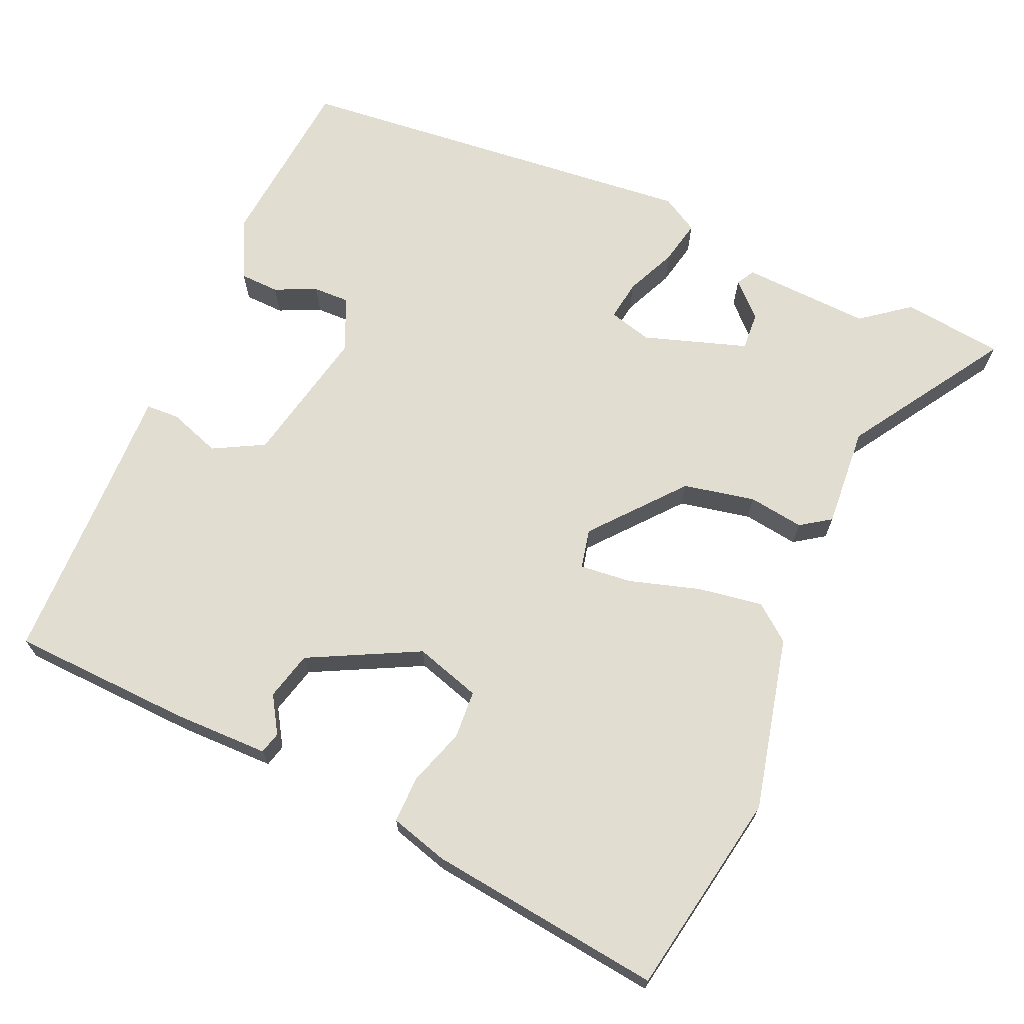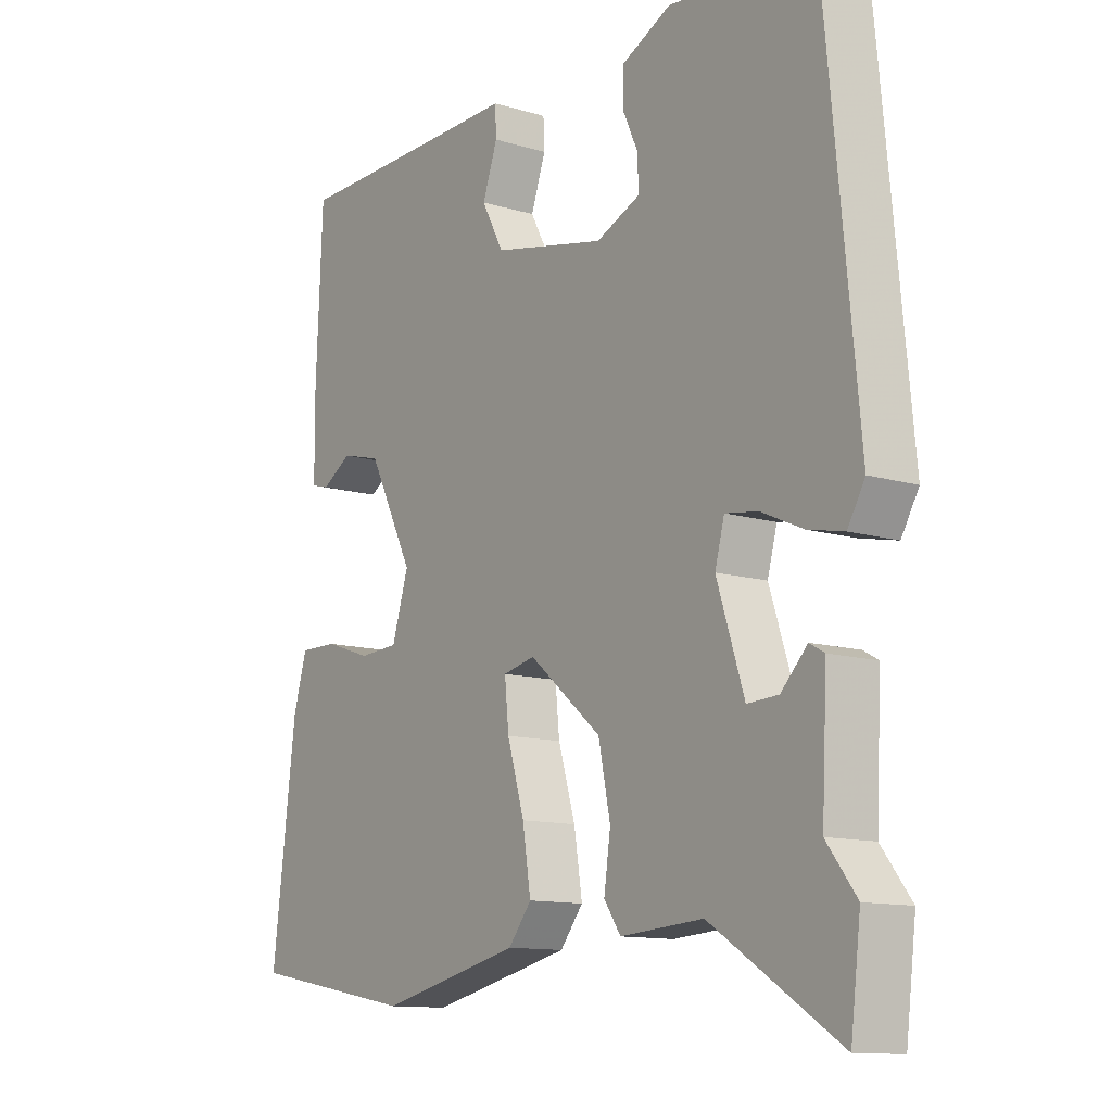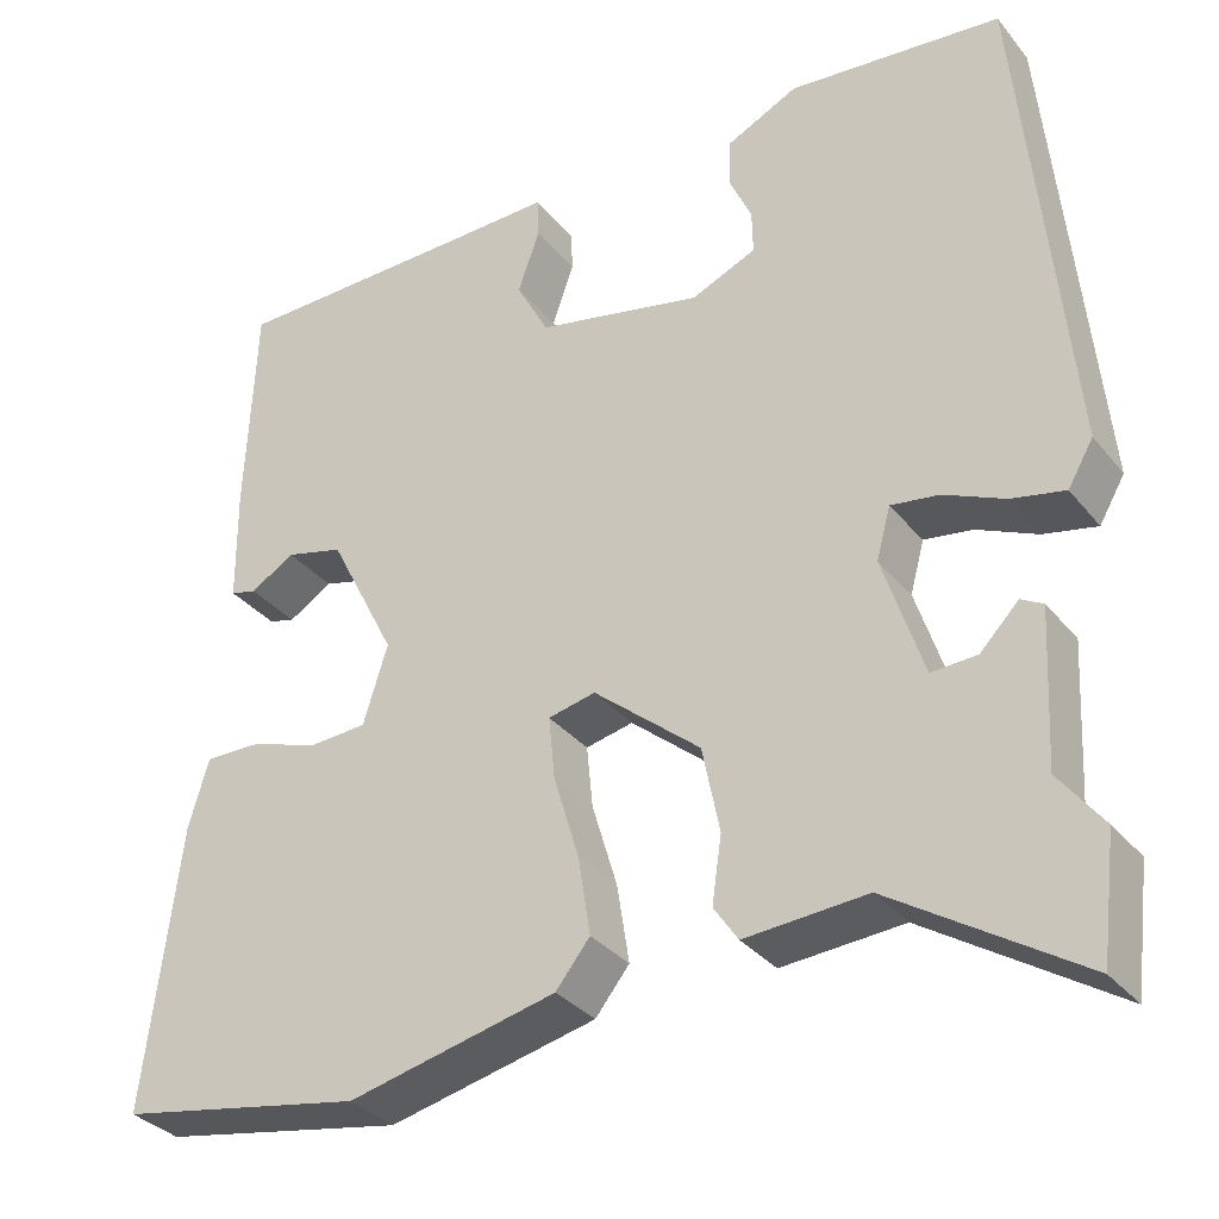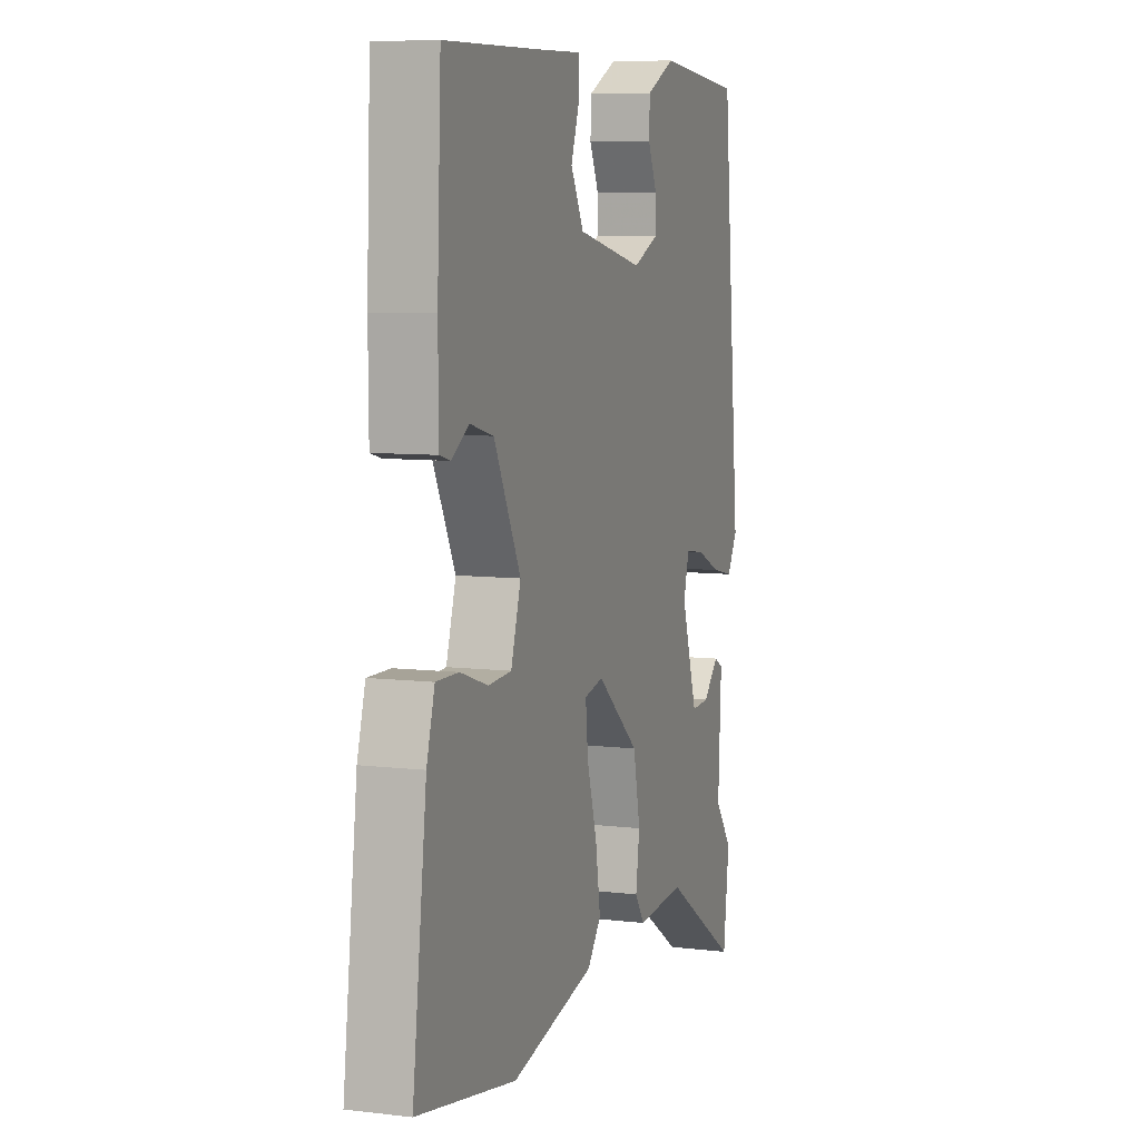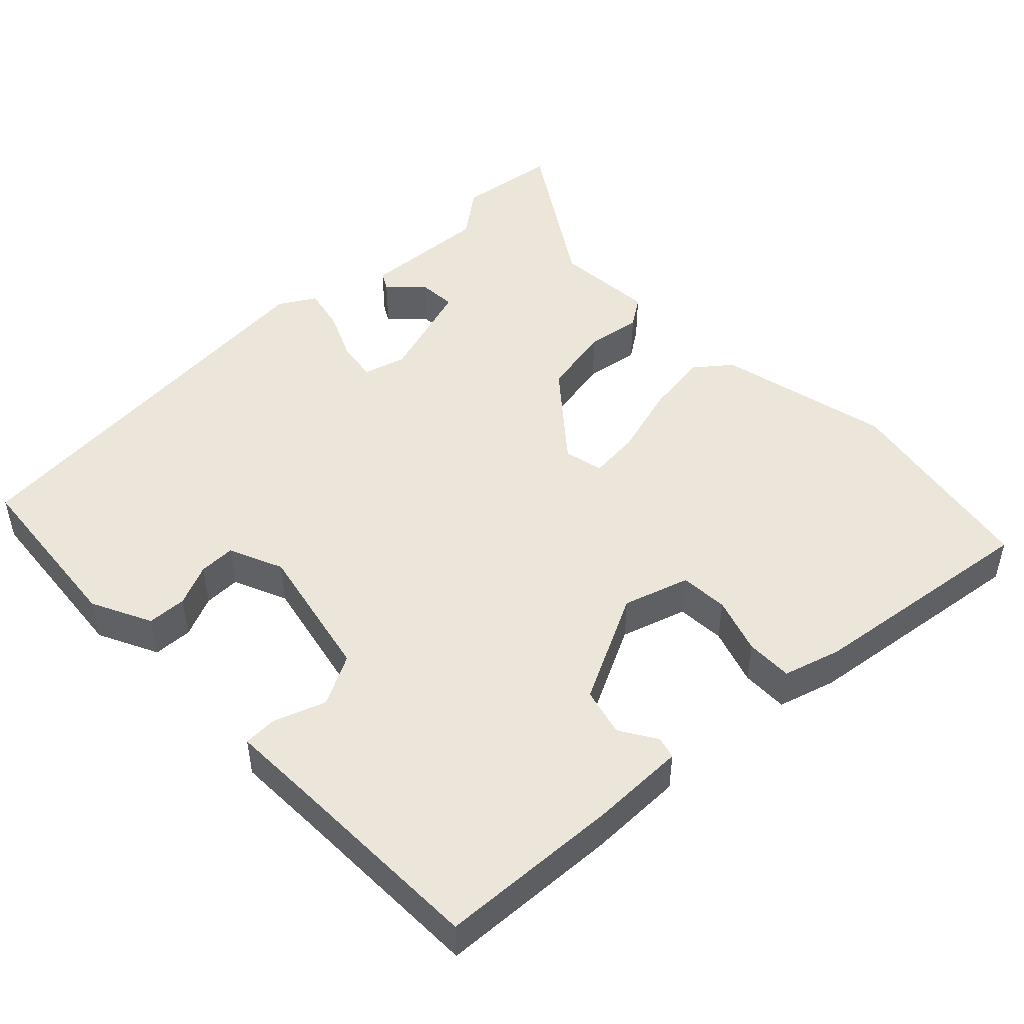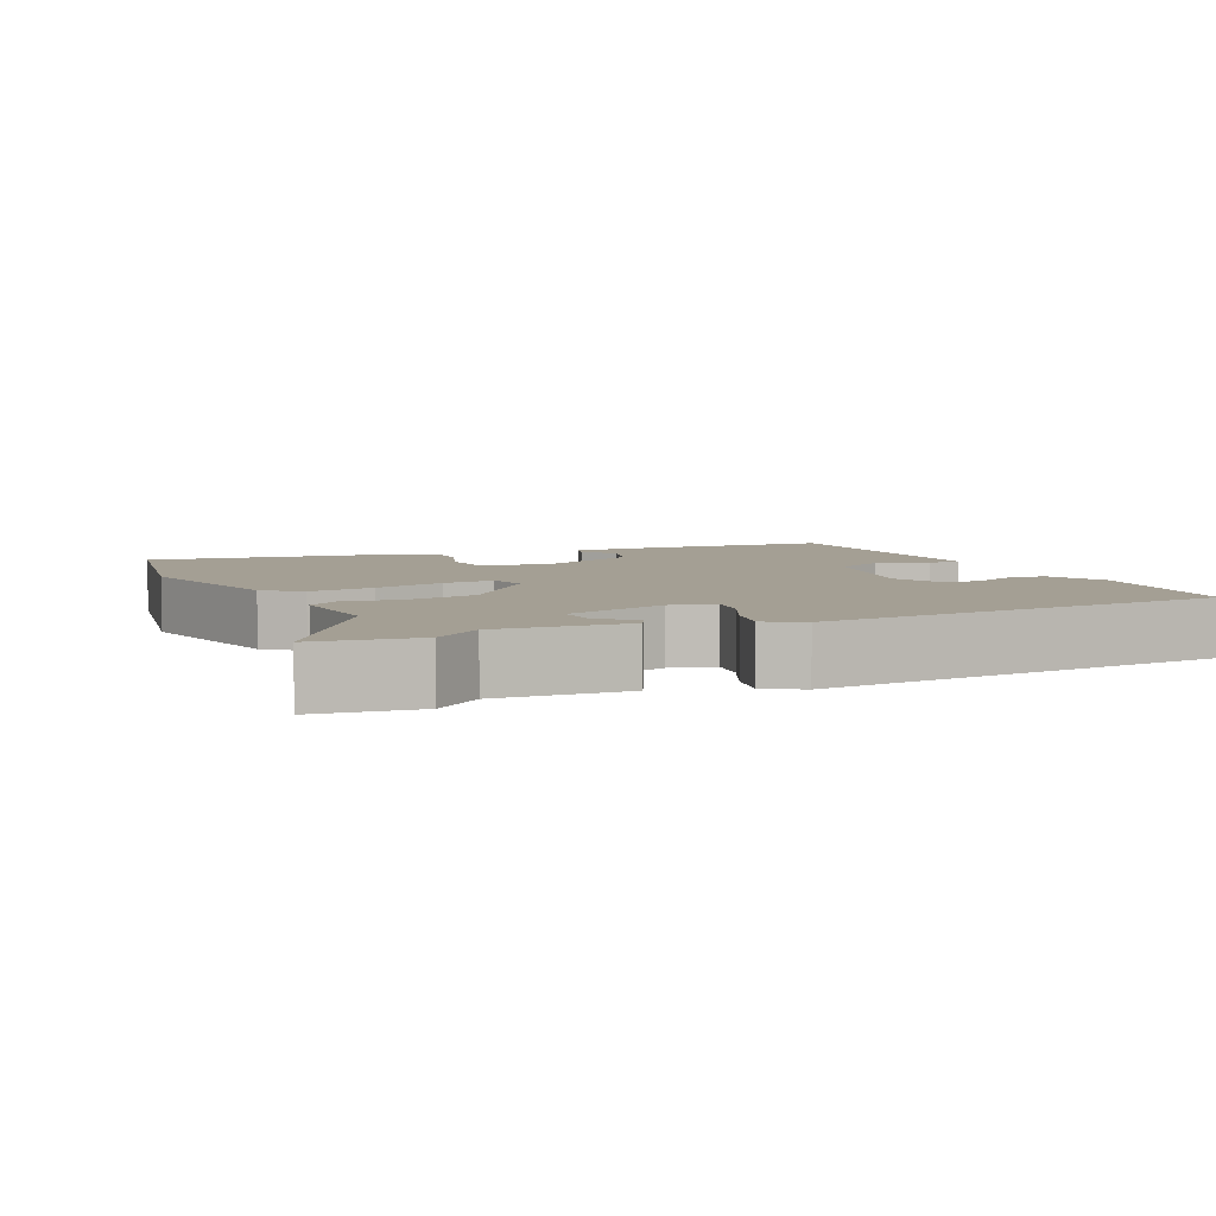
<metadata>
{"format":"obj","ext":"obj","renderer":"f3d","projection":"perspective","resolution":1024,"background":"white","views":[{"elev":68.7,"azim":113.6,"up":"+Y"},{"elev":-11.9,"azim":-125.7,"up":"+Z"},{"elev":-32.9,"azim":-147.5,"up":"+Z"},{"elev":7.6,"azim":108.8,"up":"+Z"},{"elev":47.9,"azim":46.1,"up":"+Y"},{"elev":5.5,"azim":-114.3,"up":"+Y"}]}
</metadata>
<code>
v -0.487 0.07 -0.606
v -0.504 0.07 -0.468
v -0.454 0.07 -0.403
v -0.463 0.07 -0.227
v -0.438 0.07 -0.213
v -0.394 0.07 -0.258
v -0.342 0.07 -0.261
v -0.296 0.07 -0.12
v -0.312 0.07 -0.061
v -0.367 0.07 -0.069
v -0.436 0.07 -0.1
v -0.497 0.07 -0.113
v -0.526 0.07 -0.063
v -0.472 0.07 0.498
v -0.229 0.07 0.521
v -0.147 0.07 0.481
v -0.145 0.07 0.427
v -0.171 0.07 0.37
v -0.172 0.07 0.32
v -0.098 0.07 0.288
v 0.091 0.07 0.328
v 0.128 0.07 0.397
v 0.103 0.07 0.468
v 0.105 0.07 0.514
v 0.224 0.07 0.511
v 0.5 0.07 0.506
v 0.511 0.07 0.258
v 0.51 0.07 0.127
v 0.48 0.07 0.119
v 0.43 0.07 0.15
v 0.364 0.07 0.133
v 0.288 0.07 -0.017
v 0.316 0.07 -0.107
v 0.382 0.07 -0.111
v 0.46 0.07 -0.085
v 0.524 0.07 -0.084
v 0.547 0.07 -0.163
v 0.587 0.07 -0.484
v 0.307 0.07 -0.535
v 0.069 0.07 -0.48
v 0.03 0.07 -0.431
v 0.044 0.07 -0.342
v 0.073 0.07 -0.245
v 0.08 0.07 -0.174
v 0.026 0.07 -0.162
v -0.096 0.07 -0.264
v -0.116 0.07 -0.362
v -0.105 0.07 -0.438
v -0.133 0.07 -0.479
v -0.272 0.07 -0.469
v -0.487 0 -0.606
v -0.504 0 -0.468
v -0.454 0 -0.403
v -0.463 0 -0.227
v -0.438 0 -0.213
v -0.394 0 -0.258
v -0.342 0 -0.261
v -0.296 0 -0.12
v -0.312 0 -0.061
v -0.367 0 -0.069
v -0.436 0 -0.1
v -0.497 0 -0.113
v -0.526 0 -0.063
v -0.472 0 0.498
v -0.229 0 0.521
v -0.147 0 0.481
v -0.145 0 0.427
v -0.171 0 0.37
v -0.172 0 0.32
v -0.098 0 0.288
v 0.091 0 0.328
v 0.128 0 0.397
v 0.103 0 0.468
v 0.105 0 0.514
v 0.224 0 0.511
v 0.5 0 0.506
v 0.511 0 0.258
v 0.51 0 0.127
v 0.48 0 0.119
v 0.43 0 0.15
v 0.364 0 0.133
v 0.288 0 -0.017
v 0.316 0 -0.107
v 0.382 0 -0.111
v 0.46 0 -0.085
v 0.524 0 -0.084
v 0.547 0 -0.163
v 0.587 0 -0.484
v 0.307 0 -0.535
v 0.069 0 -0.48
v 0.03 0 -0.431
v 0.044 0 -0.342
v 0.073 0 -0.245
v 0.08 0 -0.174
v 0.026 0 -0.162
v -0.096 0 -0.264
v -0.116 0 -0.362
v -0.105 0 -0.438
v -0.133 0 -0.479
v -0.272 0 -0.469
f 47 48 49 50
f 1 2 3
f 50 1 3
f 47 50 3
f 46 47 3
f 45 46 3
f 41 42 43
f 40 41 43
f 39 40 43
f 38 39 43
f 37 38 43
f 36 37 43
f 35 36 43
f 34 35 43
f 33 34 43 44
f 32 33 44 45
f 28 29 30
f 27 28 30
f 26 27 30
f 25 26 30
f 25 30 31
f 24 25 31
f 23 24 31
f 22 23 31
f 31 32 45
f 22 31 45
f 21 22 45
f 16 17 18
f 15 16 18
f 14 15 18
f 13 14 18
f 12 13 18
f 11 12 18
f 10 11 18 19
f 9 10 19 20
f 3 4 5 6
f 3 6 7
f 45 3 7
f 20 21 45
f 9 20 45
f 8 9 45
f 7 8 45
f 100 99 98 97
f 53 52 51
f 53 51 100
f 53 100 97
f 53 97 96
f 53 96 95
f 93 92 91
f 93 91 90
f 93 90 89
f 93 89 88
f 93 88 87
f 93 87 86
f 93 86 85
f 93 85 84
f 94 93 84 83
f 95 94 83 82
f 80 79 78
f 80 78 77
f 80 77 76
f 80 76 75
f 81 80 75
f 81 75 74
f 81 74 73
f 81 73 72
f 95 82 81
f 95 81 72
f 95 72 71
f 68 67 66
f 68 66 65
f 68 65 64
f 68 64 63
f 68 63 62
f 68 62 61
f 69 68 61 60
f 70 69 60 59
f 56 55 54 53
f 57 56 53
f 57 53 95
f 95 71 70
f 95 70 59
f 95 59 58
f 95 58 57
f 1 51 52 2
f 2 52 53 3
f 3 53 54 4
f 4 54 55 5
f 5 55 56 6
f 6 56 57 7
f 7 57 58 8
f 8 58 59 9
f 9 59 60 10
f 10 60 61 11
f 11 61 62 12
f 12 62 63 13
f 13 63 64 14
f 14 64 65 15
f 15 65 66 16
f 16 66 67 17
f 17 67 68 18
f 18 68 69 19
f 19 69 70 20
f 20 70 71 21
f 21 71 72 22
f 22 72 73 23
f 23 73 74 24
f 24 74 75 25
f 25 75 76 26
f 26 76 77 27
f 27 77 78 28
f 28 78 79 29
f 29 79 80 30
f 30 80 81 31
f 31 81 82 32
f 32 82 83 33
f 33 83 84 34
f 34 84 85 35
f 35 85 86 36
f 36 86 87 37
f 37 87 88 38
f 38 88 89 39
f 39 89 90 40
f 40 90 91 41
f 41 91 92 42
f 42 92 93 43
f 43 93 94 44
f 44 94 95 45
f 45 95 96 46
f 46 96 97 47
f 47 97 98 48
f 48 98 99 49
f 49 99 100 50
f 50 100 51 1

</code>
